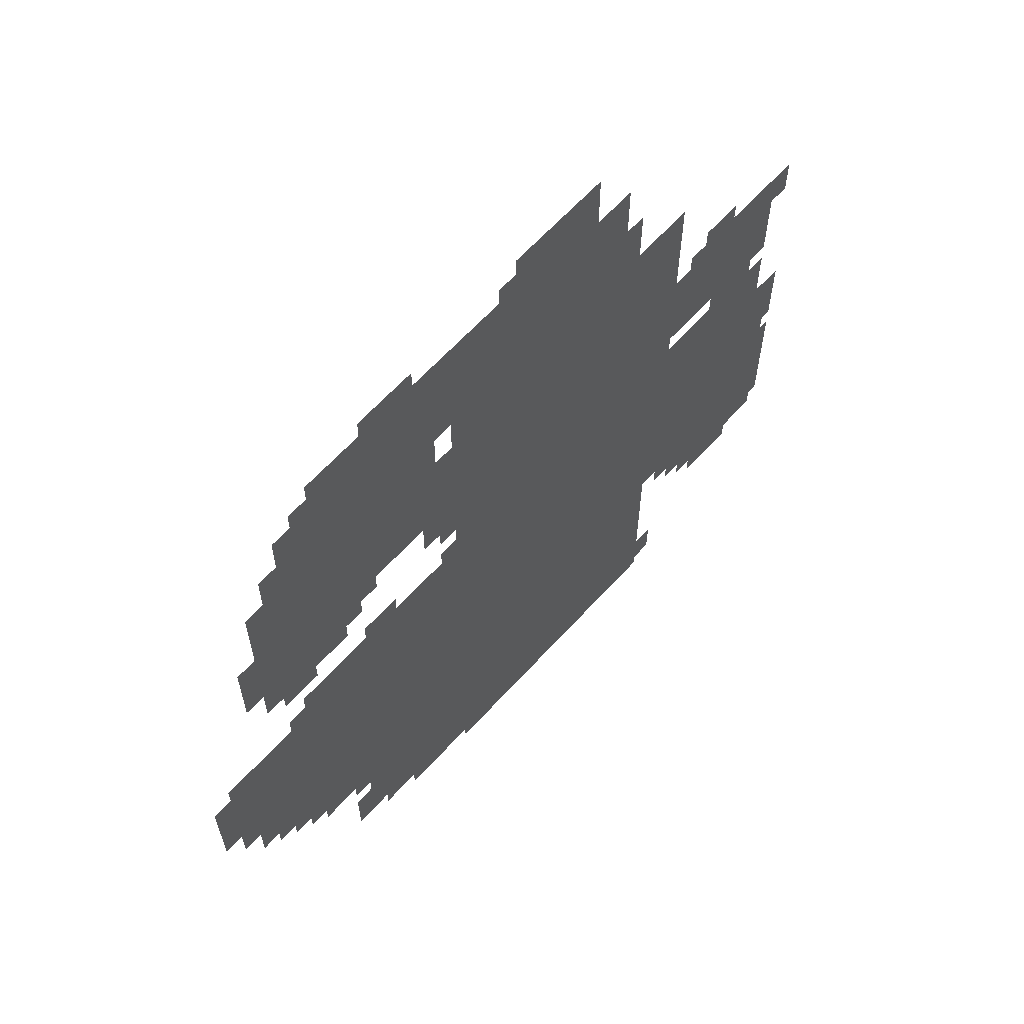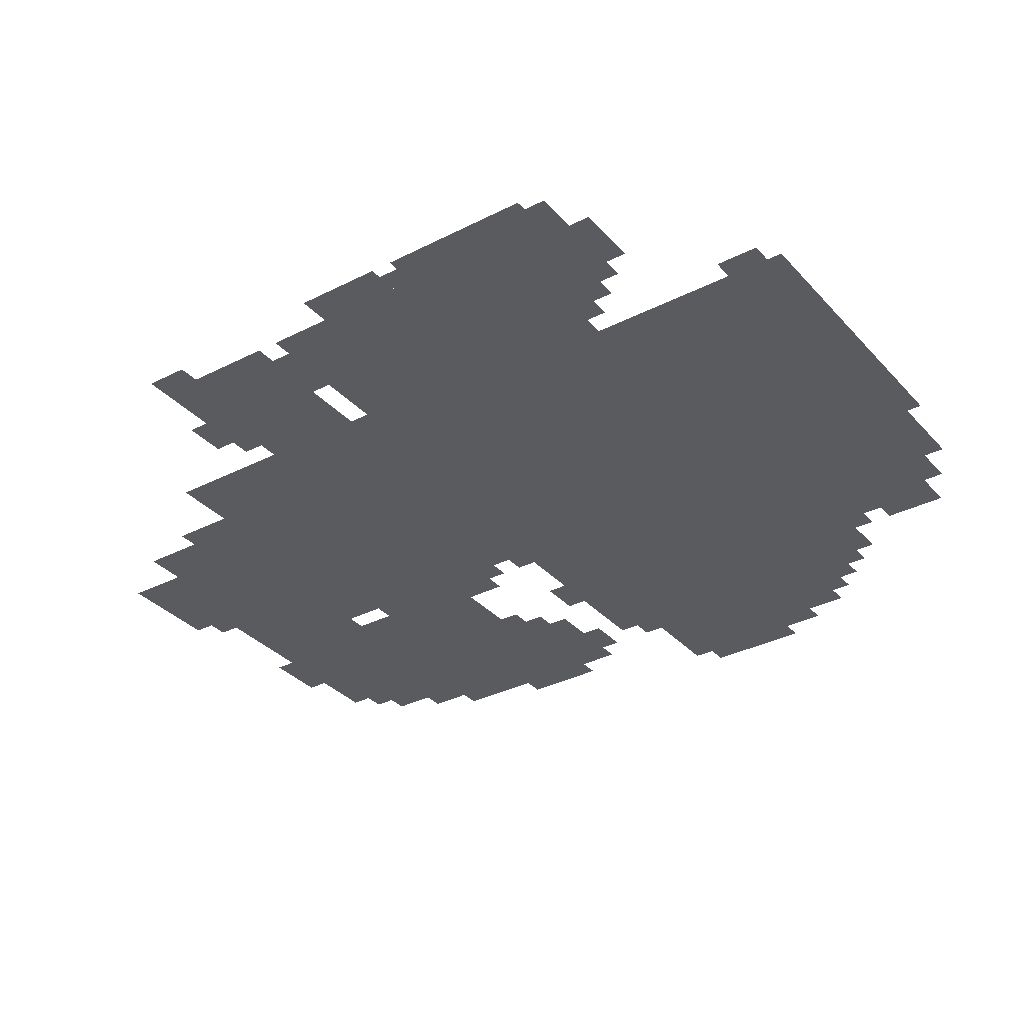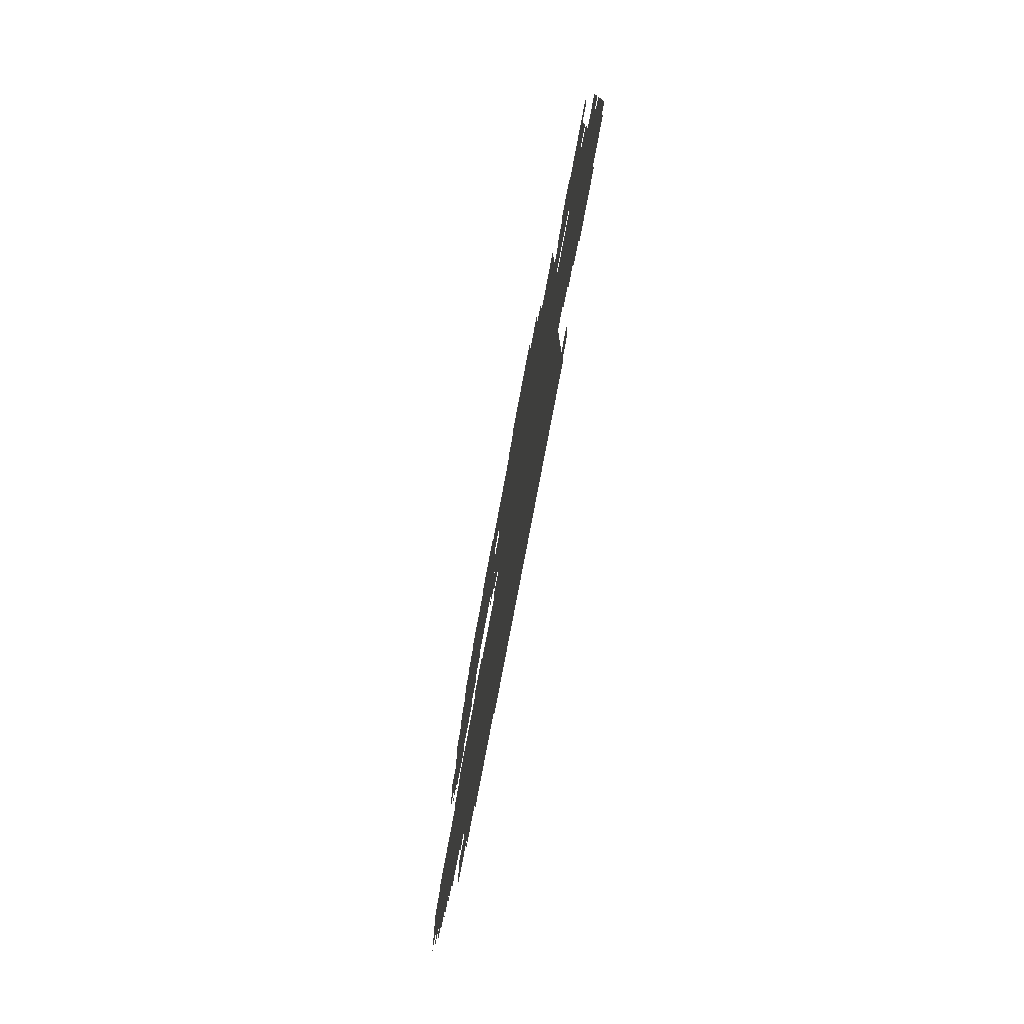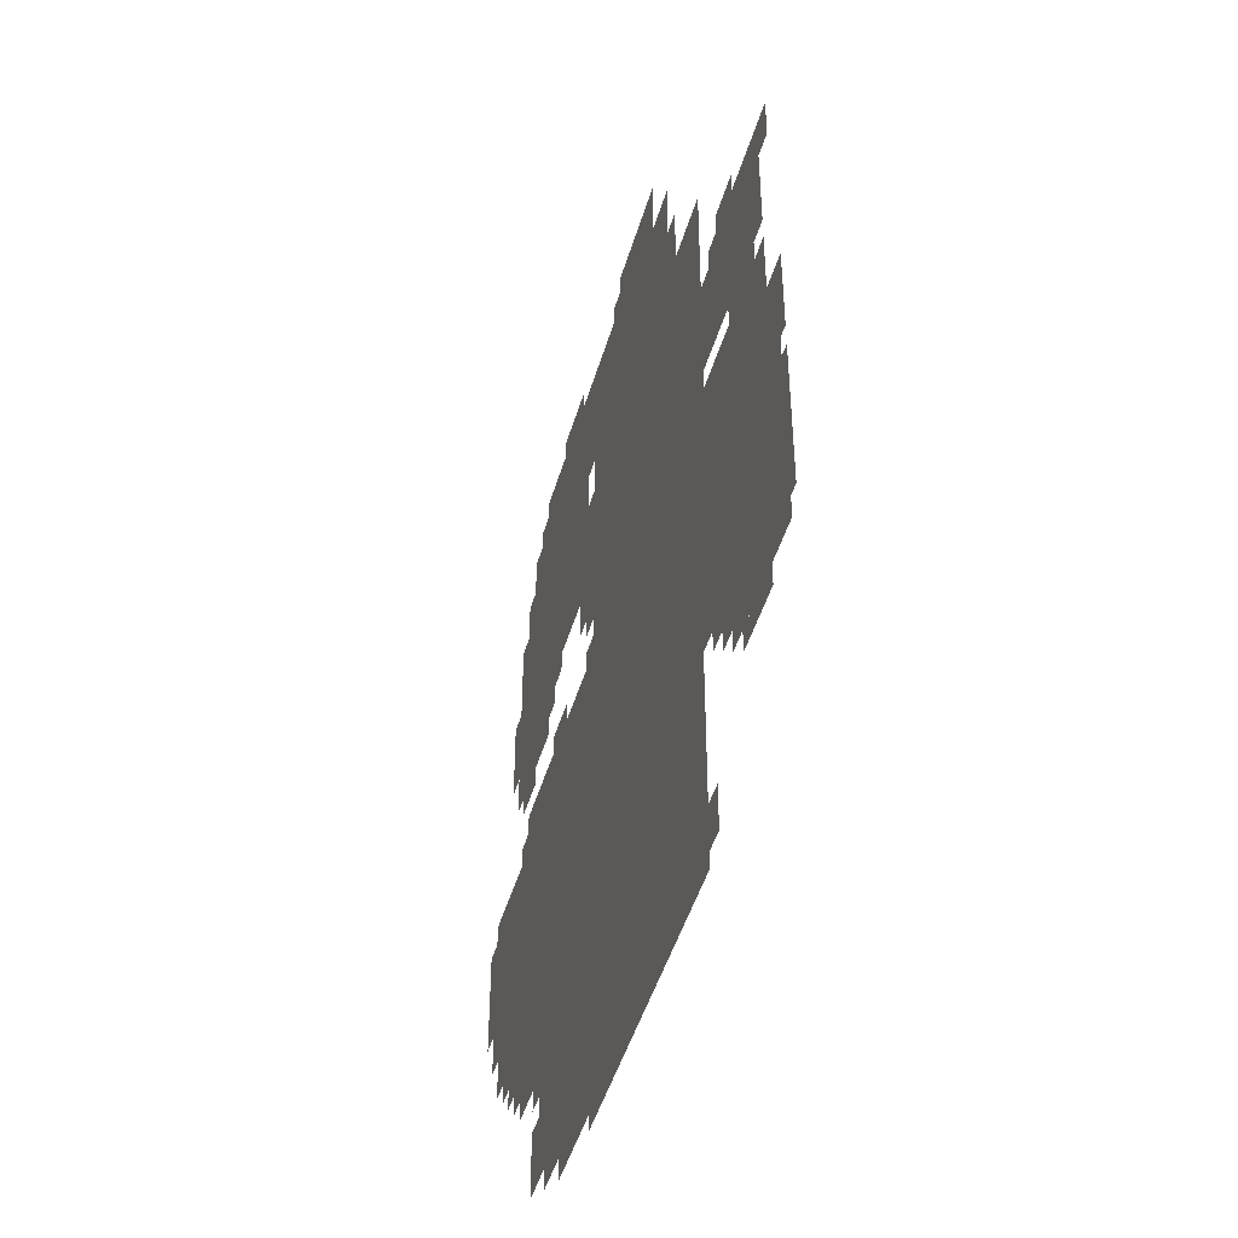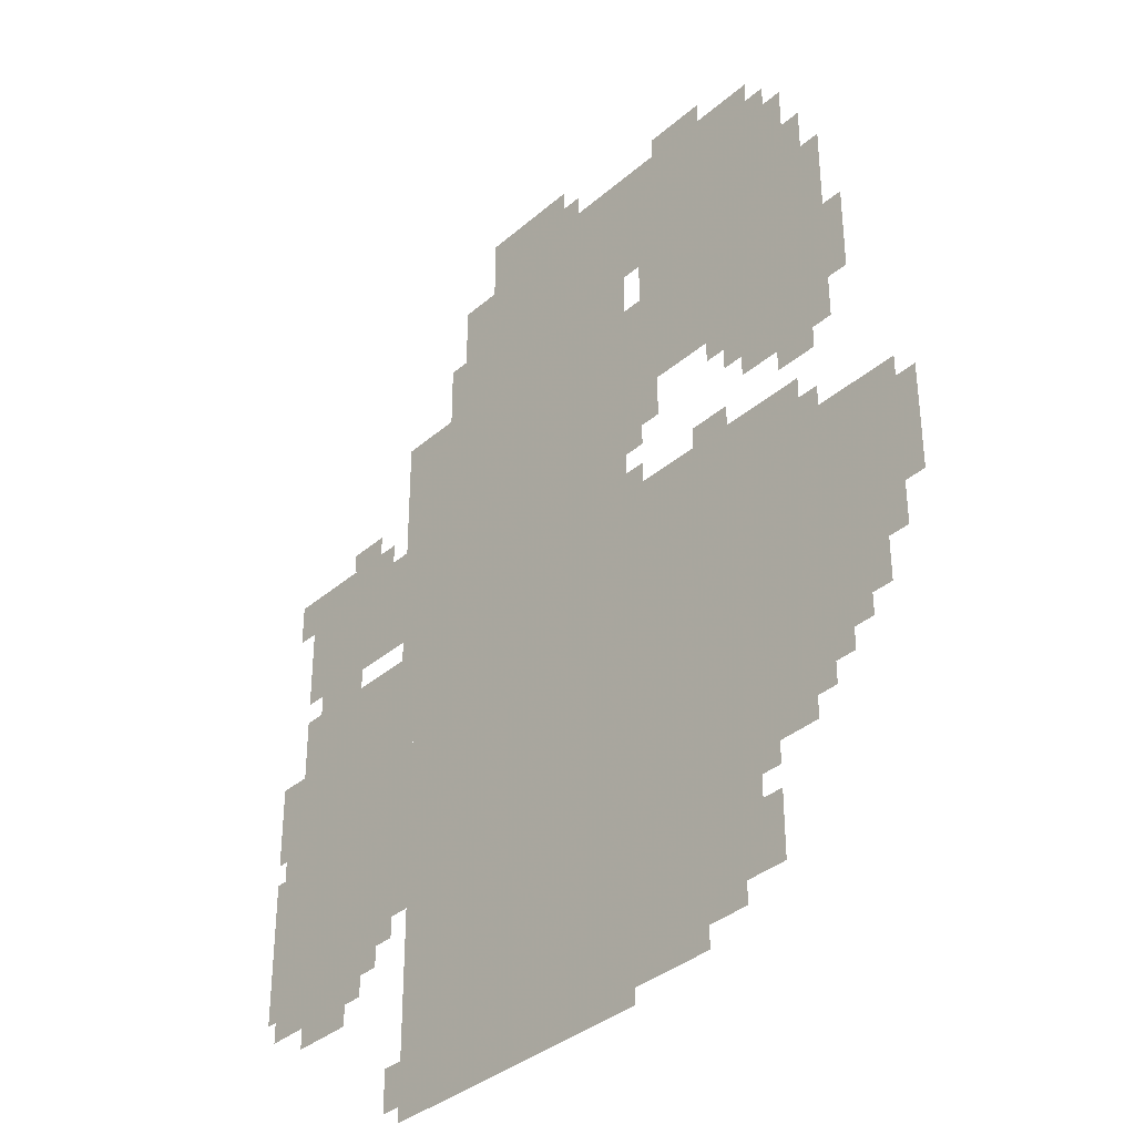
<metadata>
{"format":"obj","ext":"obj","renderer":"f3d","projection":"perspective","resolution":1024,"background":"white","views":[{"elev":63.9,"azim":132.3,"up":"+Y"},{"elev":-33.5,"azim":-55.0,"up":"+Z"},{"elev":-78.8,"azim":-100.7,"up":"+Y"},{"elev":-46.9,"azim":-106.1,"up":"+Y"},{"elev":-35.7,"azim":48.5,"up":"+Y"}]}
</metadata>
<code>
g biaoqiang_7-mesh
v -512 535 0
v -512 1111 0
v -960 1111 0
v -960 535 0
v -512 0 0
v -512 535 0
v -960 535 0
v -960 0 0
v -192 247 0
v -192 759 0
v -512 759 0
v -512 247 0
v -960 311 0
v -960 727 0
v -1216 727 0
v -1216 311 0
v -128 919 0
v -128 1143 0
v -480 1143 0
v -480 919 0
v -256 1143 0
v -256 1335 0
v -544 1335 0
v -544 1143 0
v -544 1143 0
v -544 1335 0
v -800 1335 0
v -800 1143 0
v -32 439 0
v -32 695 0
v -192 695 0
v -192 439 0
v -320 55 0
v -320 247 0
v -512 247 0
v -512 55 0
v -1024 759 0
v -1024 951 0
v -1216 951 0
v -1216 759 0
v -1056 215 0
v -1056 311 0
v -1248 311 0
v -1248 215 0
v -128 823 0
v -128 919 0
v -288 919 0
v -288 823 0
v -96 343 0
v -96 439 0
v -192 439 0
v -192 343 0
v -192 1143 0
v -192 1271 0
v -256 1271 0
v -256 1143 0
v -640 1335 0
v -640 1399 0
v -736 1399 0
v -736 1335 0
v -256 87 0
v -256 183 0
v -320 183 0
v -320 87 0
v -800 1207 0
v -800 1303 0
v -864 1303 0
v -864 1207 0
v -800 1111 0
v -800 1207 0
v -864 1207 0
v -864 1111 0
v -960 727 0
v -960 919 0
v -992 919 0
v -992 727 0
v -960 919 0
v -960 1111 0
v -992 1111 0
v -992 919 0
v -512 1111 0
v -512 1143 0
v -672 1143 0
v -672 1111 0
v -1216 471 0
v -1216 631 0
v -1248 631 0
v -1248 471 0
v -1216 311 0
v -1216 471 0
v -1248 471 0
v -1248 311 0
v -480 823 0
v -480 951 0
v -512 951 0
v -512 823 0
v -1248 343 0
v -1248 471 0
v -1265 471 0
v -1265 343 0
v -736 1335 0
v -736 1399 0
v -800 1399 0
v -800 1335 0
v -672 1111 0
v -672 1143 0
v -800 1143 0
v -800 1111 0
v -480 951 0
v -480 1079 0
v -512 1079 0
v -512 951 0
v 0 567 0
v 0 663 0
v -32 663 0
v -32 567 0
v -992 823 0
v -992 919 0
v -1024 919 0
v -1024 823 0
v -1248 247 0
v -1248 343 0
v -1265 343 0
v -1265 247 0
v -1216 887 0
v -1216 951 0
v -1248 951 0
v -1248 887 0
v -288 855 0
v -288 919 0
v -320 919 0
v -320 855 0
v -448 855 0
v -448 919 0
v -480 919 0
v -480 855 0
v -1088 183 0
v -1088 215 0
v -1152 215 0
v -1152 183 0
v -160 1143 0
v -160 1207 0
v -192 1207 0
v -192 1143 0
v -1056 951 0
v -1056 983 0
v -1120 983 0
v -1120 951 0
v -160 791 0
v -160 823 0
v -224 823 0
v -224 791 0
v -992 279 0
v -992 311 0
v -1056 311 0
v -1056 279 0
v -256 215 0
v -256 247 0
v -320 247 0
v -320 215 0
v -960 23 0
v -960 87 0
v -992 87 0
v -992 23 0
v -320 759 0
v -320 791 0
v -384 791 0
v -384 759 0
v -64 375 0
v -64 439 0
v -96 439 0
v -96 375 0
v -128 311 0
v -128 343 0
v -192 343 0
v -192 311 0
v -1248 503 0
v -1248 567 0
v -1265 567 0
v -1265 503 0
v -384 23 0
v -384 55 0
v -448 55 0
v -448 23 0
v -448 23 0
v -448 55 0
v -512 55 0
v -512 23 0
v -1248 567 0
v -1248 631 0
v -1265 631 0
v -1265 567 0
v -992 759 0
v -992 823 0
v -1024 823 0
v -1024 759 0
v 0 503 0
v 0 567 0
v -32 567 0
v -32 503 0
v -96 951 0
v -96 1015 0
v -128 1015 0
v -128 951 0
v -96 887 0
v -96 951 0
v -128 951 0
v -128 887 0
v -1088 727 0
v -1088 759 0
v -1152 759 0
v -1152 727 0
v -864 1143 0
v -864 1207 0
v -896 1207 0
v -896 1143 0
v -352 1335 0
v -352 1367 0
v -416 1367 0
v -416 1335 0
v -480 759 0
v -480 791 0
v -512 791 0
v -512 759 0
v -320 887 0
v -320 919 0
v -352 919 0
v -352 887 0
v -1024 247 0
v -1024 279 0
v -1056 279 0
v -1056 247 0
v -160 279 0
v -160 311 0
v -192 311 0
v -192 279 0
v -288 183 0
v -288 215 0
v -320 215 0
v -320 183 0
v -160 695 0
v -160 727 0
v -192 727 0
v -192 695 0
v -416 1335 0
v -416 1367 0
v -448 1367 0
v -448 1335 0
v -864 1111 0
v -864 1143 0
v -896 1143 0
v -896 1111 0
v -1152 183 0
v -1152 215 0
v -1184 215 0
v -1184 183 0
v -224 1271 0
v -224 1303 0
v -256 1303 0
v -256 1271 0
v -608 1335 0
v -608 1367 0
v -640 1367 0
v -640 1335 0
v -1152 727 0
v -1152 759 0
v -1184 759 0
v -1184 727 0
g biaoqiang_7-mesh_0
f 3 2 1
f 1 4 3
f 7 6 5
f 5 8 7
f 11 10 9
f 9 12 11
f 15 14 13
f 13 16 15
f 19 18 17
f 17 20 19
f 23 22 21
f 21 24 23
f 27 26 25
f 25 28 27
f 31 30 29
f 29 32 31
f 35 34 33
f 33 36 35
f 39 38 37
f 37 40 39
f 43 42 41
f 41 44 43
f 47 46 45
f 45 48 47
f 51 50 49
f 49 52 51
f 55 54 53
f 53 56 55
f 59 58 57
f 57 60 59
f 63 62 61
f 61 64 63
f 67 66 65
f 65 68 67
f 71 70 69
f 69 72 71
f 75 74 73
f 73 76 75
f 79 78 77
f 77 80 79
f 83 82 81
f 81 84 83
f 87 86 85
f 85 88 87
f 91 90 89
f 89 92 91
f 95 94 93
f 93 96 95
f 99 98 97
f 97 100 99
f 103 102 101
f 101 104 103
f 107 106 105
f 105 108 107
f 111 110 109
f 109 112 111
f 115 114 113
f 113 116 115
f 119 118 117
f 117 120 119
f 123 122 121
f 121 124 123
f 127 126 125
f 125 128 127
f 131 130 129
f 129 132 131
f 135 134 133
f 133 136 135
f 139 138 137
f 137 140 139
f 143 142 141
f 141 144 143
f 147 146 145
f 145 148 147
f 151 150 149
f 149 152 151
f 155 154 153
f 153 156 155
f 159 158 157
f 157 160 159
f 163 162 161
f 161 164 163
f 167 166 165
f 165 168 167
f 171 170 169
f 169 172 171
f 175 174 173
f 173 176 175
f 179 178 177
f 177 180 179
f 183 182 181
f 181 184 183
f 187 186 185
f 185 188 187
f 191 190 189
f 189 192 191
f 195 194 193
f 193 196 195
f 199 198 197
f 197 200 199
f 203 202 201
f 201 204 203
f 207 206 205
f 205 208 207
f 211 210 209
f 209 212 211
f 215 214 213
f 213 216 215
f 219 218 217
f 217 220 219
f 223 222 221
f 221 224 223
f 227 226 225
f 225 228 227
f 231 230 229
f 229 232 231
f 235 234 233
f 233 236 235
f 239 238 237
f 237 240 239
f 243 242 241
f 241 244 243
f 247 246 245
f 245 248 247
f 251 250 249
f 249 252 251
f 255 254 253
f 253 256 255
f 259 258 257
f 257 260 259
f 263 262 261
f 261 264 263
f 267 266 265
f 265 268 267

</code>
